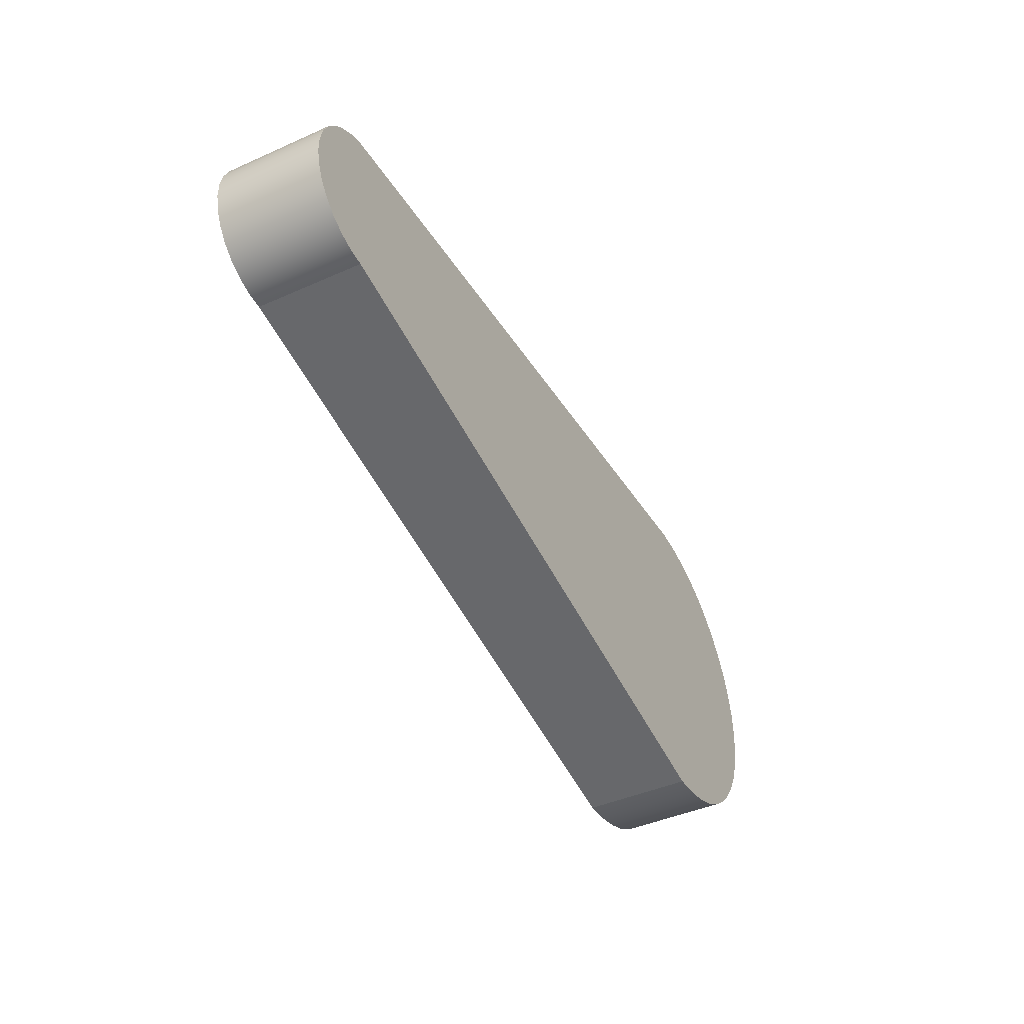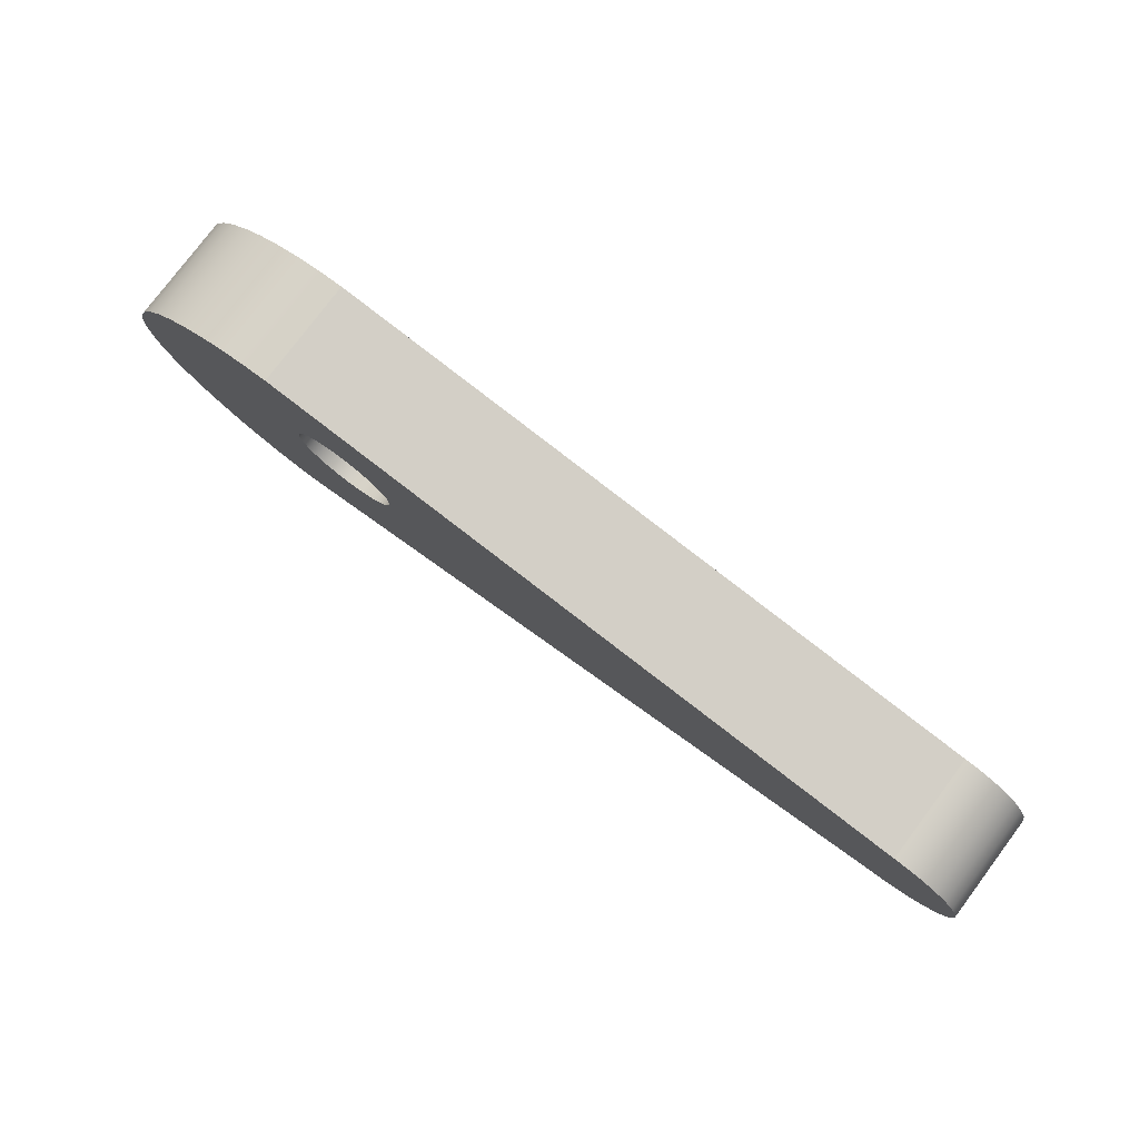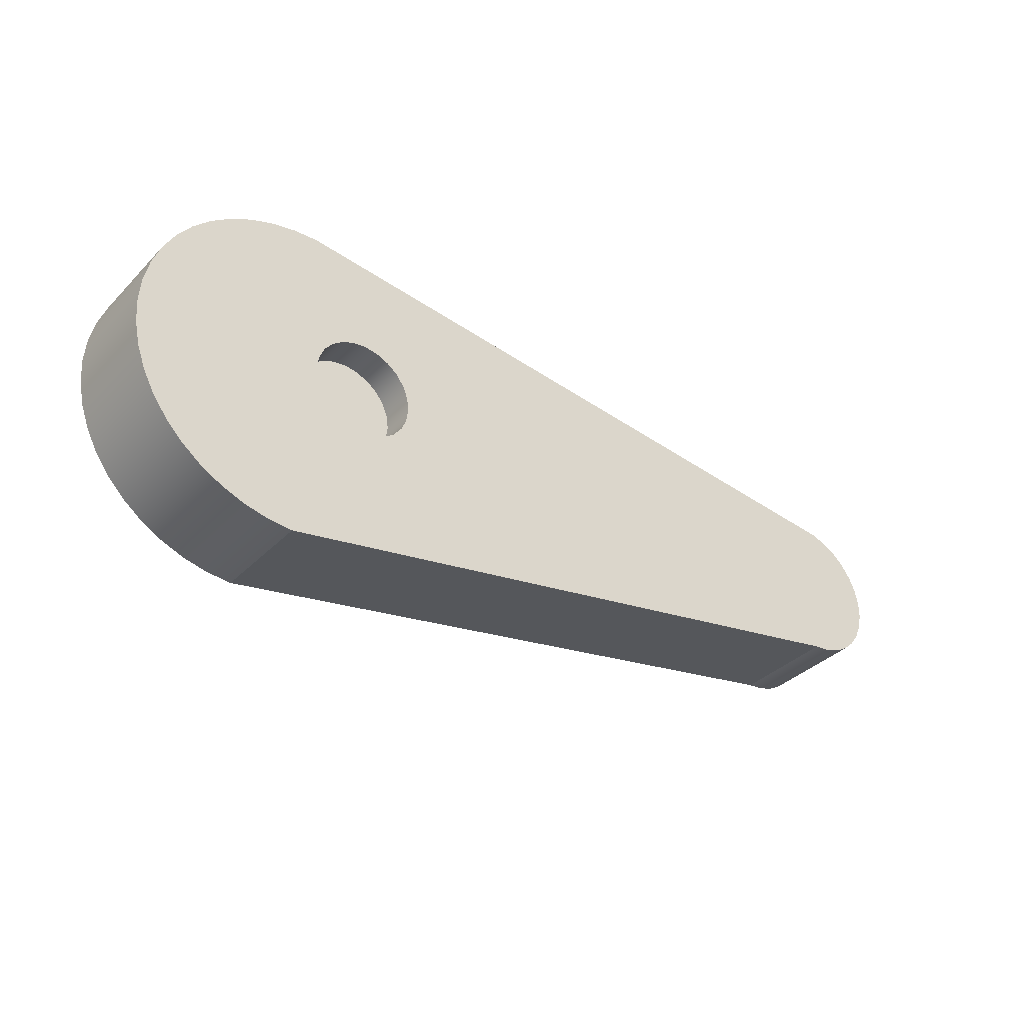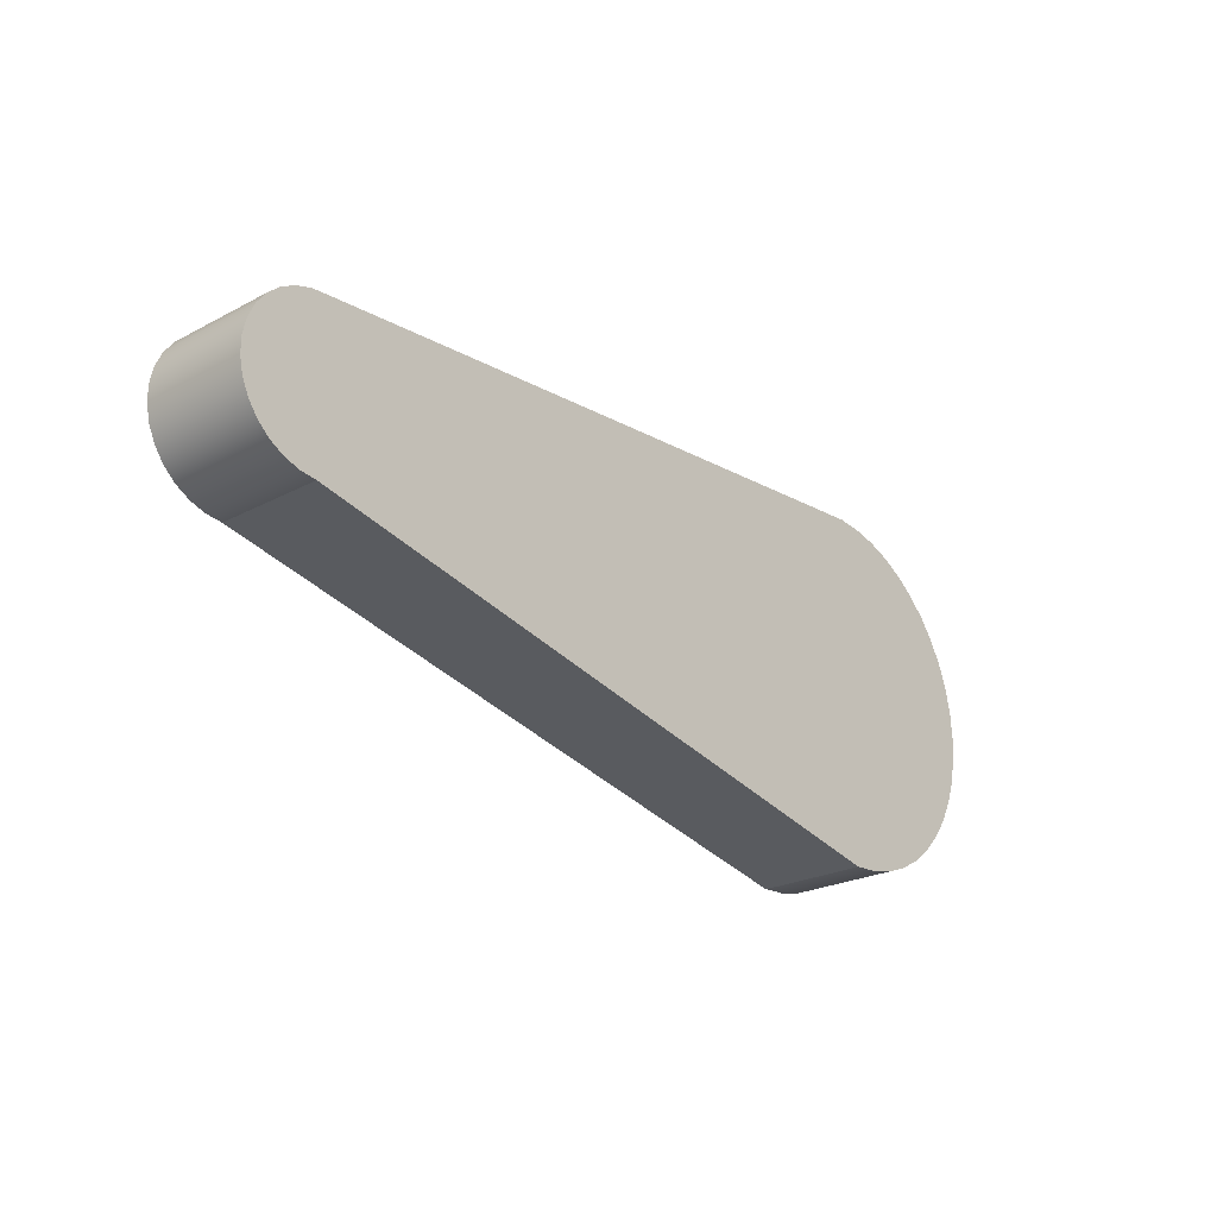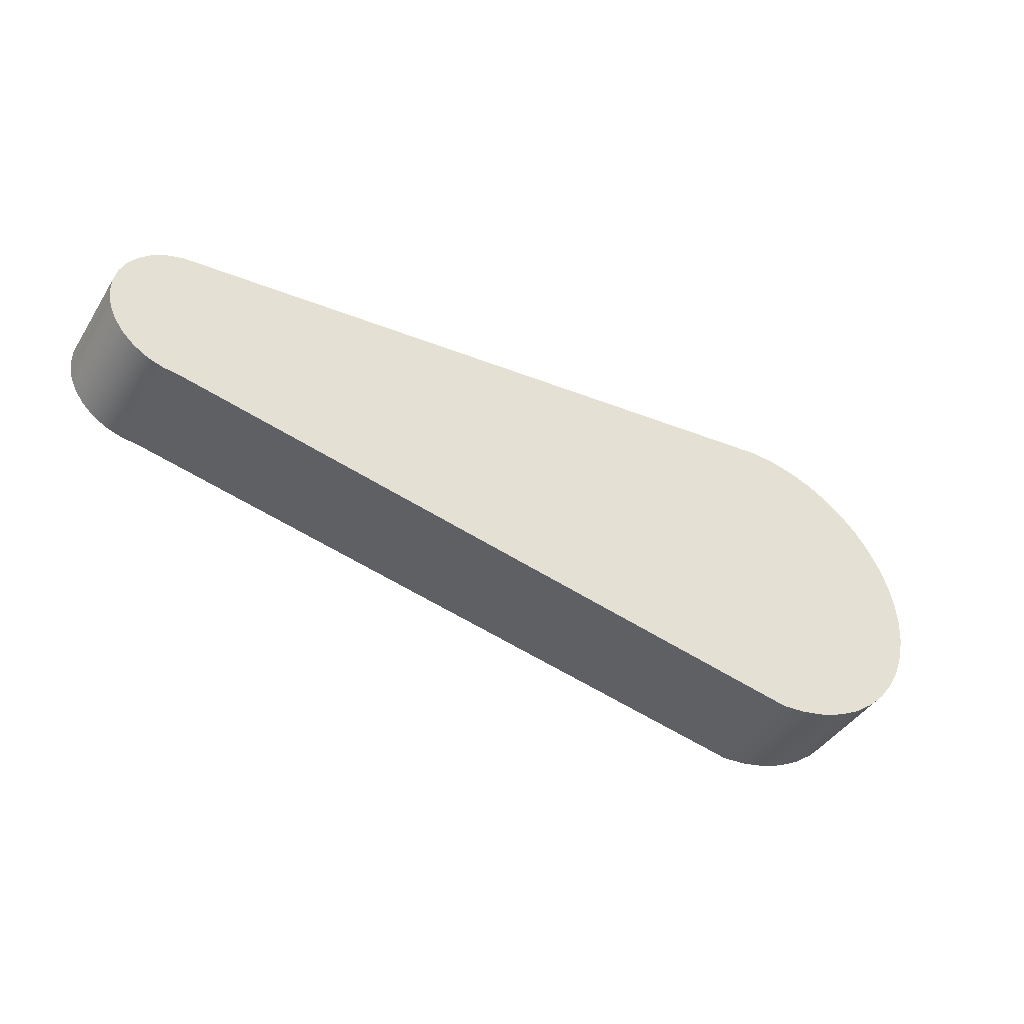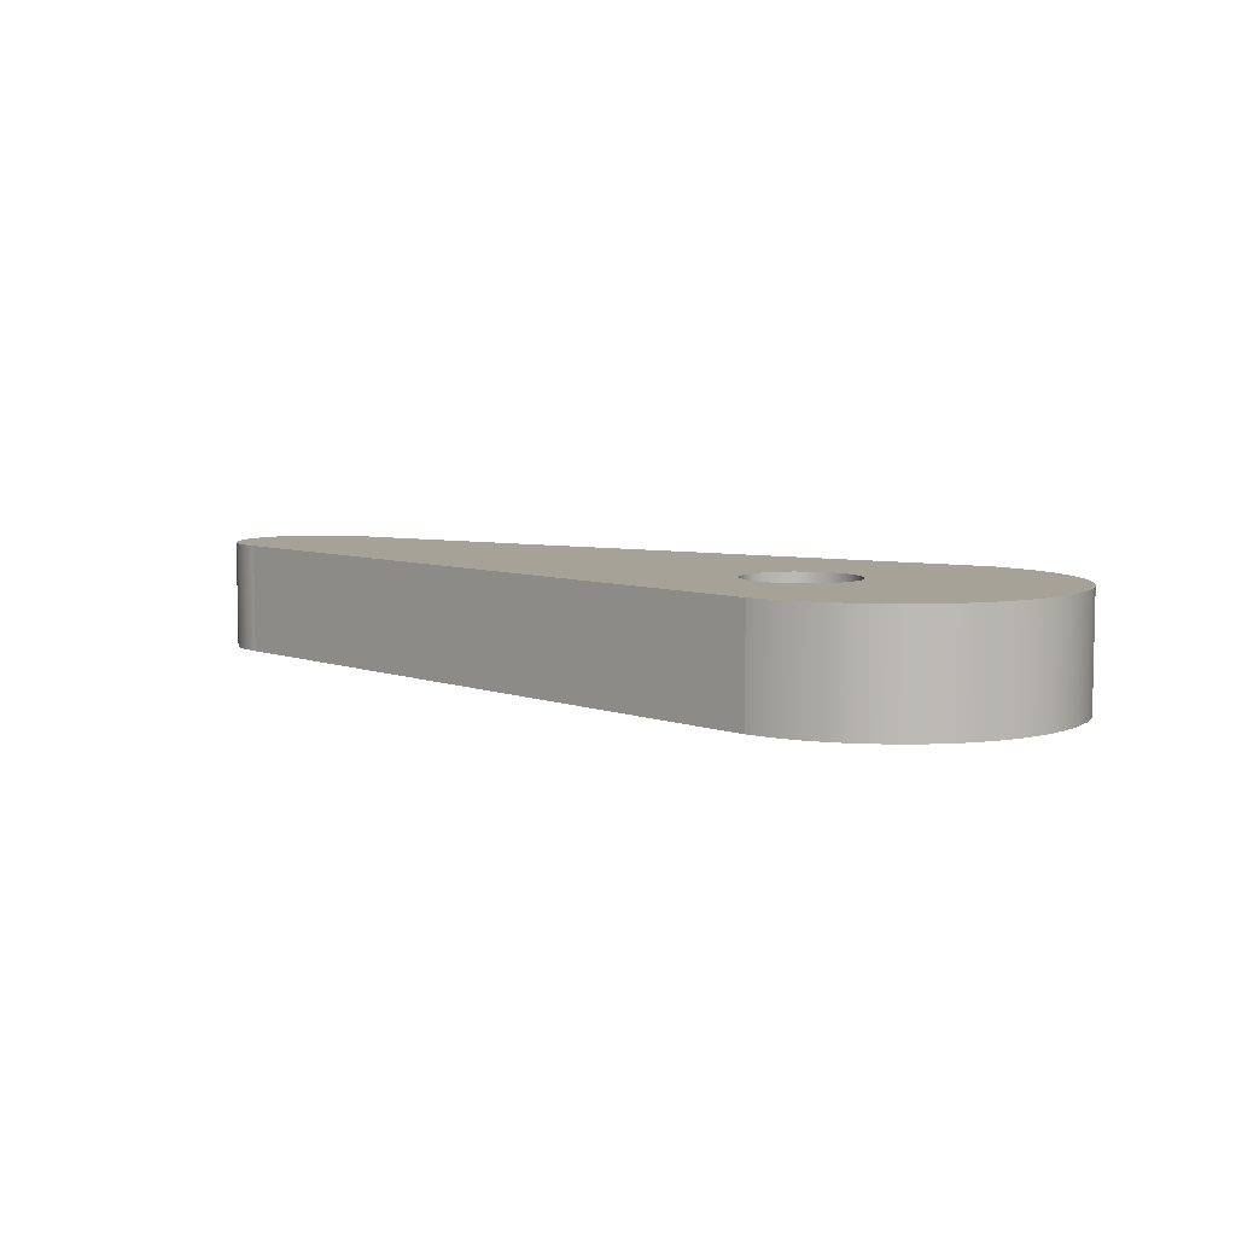
<metadata>
{"format":"obj","ext":"obj","renderer":"f3d","projection":"perspective","resolution":1024,"background":"white","views":[{"elev":-43.0,"azim":117.8,"up":"+Y"},{"elev":78.7,"azim":36.9,"up":"+Y"},{"elev":-35.8,"azim":-37.7,"up":"+Y"},{"elev":-24.2,"azim":131.0,"up":"+Y"},{"elev":-42.1,"azim":150.2,"up":"+Y"},{"elev":6.6,"azim":-138.5,"up":"+Z"}]}
</metadata>
<code>
v 2.665 2.25 1
v 2.69 2.444 1
v 2.765 2.625 1
v 2.885 2.78 1
v 3.04 2.899 1
v 3.221 2.974 1
v 3.415 3 1
v 3.609 2.974 1
v 3.79 2.899 1
v 3.945 2.78 1
v 4.064 2.625 1
v 4.139 2.444 1
v 4.165 2.25 1
v 4.139 2.056 1
v 4.064 1.875 1
v 3.945 1.719 1
v 3.79 1.6 1
v 3.609 1.525 1
v 3.415 1.5 1
v 3.221 1.525 1
v 3.04 1.6 1
v 2.885 1.719 1
v 2.765 1.875 1
v 2.69 2.056 1
v 2.665 2.25 1.5
v 2.69 2.056 1.5
v 2.765 1.875 1.5
v 2.885 1.719 1.5
v 3.04 1.6 1.5
v 3.221 1.525 1.5
v 3.415 1.5 1.5
v 3.609 1.525 1.5
v 3.79 1.6 1.5
v 3.945 1.719 1.5
v 4.064 1.875 1.5
v 4.139 2.056 1.5
v 4.165 2.25 1.5
v 4.139 2.444 1.5
v 4.064 2.625 1.5
v 3.945 2.78 1.5
v 3.79 2.899 1.5
v 3.609 2.974 1.5
v 3.415 3 1.5
v 3.221 2.974 1.5
v 3.04 2.899 1.5
v 2.885 2.78 1.5
v 2.765 2.625 1.5
v 2.69 2.444 1.5
v 2.665 2.25 1
v 2.665 2.25 1.5
v 2.665 2.25 1
v 2.69 2.056 1
v 2.765 1.875 1
v 2.885 1.719 1
v 3.04 1.6 1
v 3.221 1.525 1
v 3.415 1.5 1
v 3.609 1.525 1
v 3.79 1.6 1
v 3.945 1.719 1
v 4.064 1.875 1
v 4.139 2.056 1
v 4.165 2.25 1
v 4.139 2.444 1
v 4.064 2.625 1
v 3.945 2.78 1
v 3.79 2.899 1
v 3.609 2.974 1
v 3.415 3 1
v 3.221 2.974 1
v 3.04 2.899 1
v 2.885 2.78 1
v 2.765 2.625 1
v 2.69 2.444 1
v 12 3.618 0
v 2.5 4.5 0
v 2.5 4.5 1.5
v 12 3.618 1.5
v 12 1.382 0
v 12.23 1.406 0
v 12.46 1.479 0
v 12.66 1.596 0
v 12.83 1.752 0
v 12.97 1.941 0
v 13.06 2.155 0
v 13.11 2.383 0
v 13.11 2.617 0
v 13.06 2.845 0
v 12.97 3.059 0
v 12.83 3.248 0
v 12.66 3.404 0
v 12.46 3.521 0
v 12.23 3.594 0
v 12 3.618 0
v 12 3.618 1.5
v 12.23 3.594 1.5
v 12.46 3.521 1.5
v 12.66 3.404 1.5
v 12.83 3.248 1.5
v 12.97 3.059 1.5
v 13.06 2.845 1.5
v 13.11 2.617 1.5
v 13.11 2.383 1.5
v 13.06 2.155 1.5
v 12.97 1.941 1.5
v 12.83 1.752 1.5
v 12.66 1.596 1.5
v 12.46 1.479 1.5
v 12.23 1.406 1.5
v 12 1.382 1.5
v 2.5 -0.5 0
v 12 1.382 0
v 12 1.382 1.5
v 2.5 -0.5 1.5
v 2.5 4.5 0
v 2.144 4.475 0
v 1.796 4.399 0
v 1.461 4.274 0
v 1.148 4.103 0
v 0.8628 3.889 0
v 0.6106 3.637 0
v 0.3969 3.352 0
v 0.2259 3.039 0
v 0.1013 2.704 0
v 0.02545 2.356 0
v 0 2 0
v 0.02545 1.644 0
v 0.1013 1.296 0
v 0.2259 0.9615 0
v 0.3969 0.6484 0
v 0.6106 0.3628 0
v 0.8628 0.1106 0
v 1.148 -0.1031 0
v 1.461 -0.2741 0
v 1.796 -0.3987 0
v 2.144 -0.4746 0
v 2.5 -0.5 0
v 2.5 -0.5 1.5
v 2.144 -0.4746 1.5
v 1.796 -0.3987 1.5
v 1.461 -0.2741 1.5
v 1.148 -0.1031 1.5
v 0.8628 0.1106 1.5
v 0.6106 0.3628 1.5
v 0.3969 0.6484 1.5
v 0.2259 0.9615 1.5
v 0.1013 1.296 1.5
v 0.02545 1.644 1.5
v 0 2 1.5
v 0.02545 2.356 1.5
v 0.1013 2.704 1.5
v 0.2259 3.039 1.5
v 0.3969 3.352 1.5
v 0.6106 3.637 1.5
v 0.8628 3.889 1.5
v 1.148 4.103 1.5
v 1.461 4.274 1.5
v 1.796 4.399 1.5
v 2.144 4.475 1.5
v 2.5 4.5 1.5
v 2.665 2.25 1.5
v 2.69 2.444 1.5
v 2.765 2.625 1.5
v 2.885 2.78 1.5
v 3.04 2.899 1.5
v 3.221 2.974 1.5
v 3.415 3 1.5
v 3.609 2.974 1.5
v 3.79 2.899 1.5
v 3.945 2.78 1.5
v 4.064 2.625 1.5
v 4.139 2.444 1.5
v 4.165 2.25 1.5
v 4.139 2.056 1.5
v 4.064 1.875 1.5
v 3.945 1.719 1.5
v 3.79 1.6 1.5
v 3.609 1.525 1.5
v 3.415 1.5 1.5
v 3.221 1.525 1.5
v 3.04 1.6 1.5
v 2.885 1.719 1.5
v 2.765 1.875 1.5
v 2.69 2.056 1.5
v 2.5 4.5 1.5
v 2.144 4.475 1.5
v 1.796 4.399 1.5
v 1.461 4.274 1.5
v 1.148 4.103 1.5
v 0.8628 3.889 1.5
v 0.6106 3.637 1.5
v 0.3969 3.352 1.5
v 0.2259 3.039 1.5
v 0.1013 2.704 1.5
v 0.02545 2.356 1.5
v 0 2 1.5
v 0.02545 1.644 1.5
v 0.1013 1.296 1.5
v 0.2259 0.9615 1.5
v 0.3969 0.6484 1.5
v 0.6106 0.3628 1.5
v 0.8628 0.1106 1.5
v 1.148 -0.1031 1.5
v 1.461 -0.2741 1.5
v 1.796 -0.3987 1.5
v 2.144 -0.4746 1.5
v 2.5 -0.5 1.5
v 12 1.382 1.5
v 12.23 1.406 1.5
v 12.46 1.479 1.5
v 12.66 1.596 1.5
v 12.83 1.752 1.5
v 12.97 1.941 1.5
v 13.06 2.155 1.5
v 13.11 2.383 1.5
v 13.11 2.617 1.5
v 13.06 2.845 1.5
v 12.97 3.059 1.5
v 12.83 3.248 1.5
v 12.66 3.404 1.5
v 12.46 3.521 1.5
v 12.23 3.594 1.5
v 12 3.618 1.5
v 2.5 -0.5 0
v 2.144 -0.4746 0
v 1.796 -0.3987 0
v 1.461 -0.2741 0
v 1.148 -0.1031 0
v 0.8628 0.1106 0
v 0.6106 0.3628 0
v 0.3969 0.6484 0
v 0.2259 0.9615 0
v 0.1013 1.296 0
v 0.02545 1.644 0
v 0 2 0
v 0.02545 2.356 0
v 0.1013 2.704 0
v 0.2259 3.039 0
v 0.3969 3.352 0
v 0.6106 3.637 0
v 0.8628 3.889 0
v 1.148 4.103 0
v 1.461 4.274 0
v 1.796 4.399 0
v 2.144 4.475 0
v 2.5 4.5 0
v 12 3.618 0
v 12.23 3.594 0
v 12.46 3.521 0
v 12.66 3.404 0
v 12.83 3.248 0
v 12.97 3.059 0
v 13.06 2.845 0
v 13.11 2.617 0
v 13.11 2.383 0
v 13.06 2.155 0
v 12.97 1.941 0
v 12.83 1.752 0
v 12.66 1.596 0
v 12.46 1.479 0
v 12.23 1.406 0
v 12 1.382 0
g 844f1a5a-e357-11ea-a19d-54bf646e7e1f
f 2 48 1
f 1 48 50
f 49 25 24
f 24 25 26
f 24 26 23
f 23 26 27
f 23 27 22
f 22 27 28
f 22 28 21
f 21 28 29
f 21 29 20
f 20 29 30
f 20 30 19
f 19 30 31
f 19 31 18
f 18 31 32
f 18 32 17
f 17 32 33
f 17 33 16
f 16 33 34
f 16 34 15
f 15 34 35
f 15 35 14
f 14 35 36
f 14 36 13
f 13 36 37
f 13 37 12
f 12 37 38
f 12 38 11
f 11 38 39
f 11 39 10
f 10 39 40
f 10 40 9
f 9 40 41
f 9 41 8
f 8 41 42
f 8 42 7
f 7 42 43
f 7 43 6
f 6 43 44
f 6 44 5
f 5 44 45
f 5 45 4
f 4 45 46
f 4 46 3
f 3 46 47
f 3 47 2
f 2 47 48
g 844f8f90-e357-11ea-9510-54bf646e7e1f
f 52 62 51
f 51 62 63
f 51 63 74
f 74 63 64
f 74 64 73
f 73 64 65
f 73 65 72
f 72 65 66
f 72 66 71
f 71 66 67
f 71 67 70
f 70 67 68
f 70 68 69
f 62 52 61
f 61 52 53
f 61 53 60
f 60 53 54
f 60 54 59
f 59 54 55
f 59 55 58
f 58 55 56
f 58 56 57
g 8407662e-e357-11ea-8ee0-54bf646e7e1f
f 75 76 78
f 78 76 77
g 8407b448-e357-11ea-955d-54bf646e7e1f
f 110 79 109
f 109 79 80
f 109 80 108
f 108 80 81
f 108 81 107
f 107 81 82
f 107 82 106
f 106 82 83
f 106 83 105
f 105 83 84
f 105 84 104
f 104 84 85
f 104 85 103
f 103 85 86
f 103 86 102
f 102 86 87
f 102 87 101
f 101 87 88
f 101 88 100
f 100 88 89
f 100 89 99
f 99 89 90
f 99 90 98
f 98 90 91
f 98 91 97
f 97 91 92
f 97 92 96
f 96 92 93
f 96 93 95
f 95 93 94
g 84085078-e357-11ea-b27c-54bf646e7e1f
f 111 112 114
f 114 112 113
g 84089ea6-e357-11ea-ab15-54bf646e7e1f
f 160 115 159
f 159 115 116
f 159 116 158
f 158 116 117
f 158 117 157
f 157 117 118
f 157 118 156
f 156 118 119
f 156 119 155
f 155 119 120
f 155 120 154
f 154 120 121
f 154 121 153
f 153 121 122
f 153 122 152
f 152 122 123
f 152 123 151
f 151 123 124
f 151 124 150
f 150 124 125
f 150 125 149
f 149 125 126
f 149 126 148
f 148 126 127
f 148 127 147
f 147 127 128
f 147 128 146
f 146 128 129
f 146 129 145
f 145 129 130
f 145 130 144
f 144 130 131
f 144 131 143
f 143 131 132
f 143 132 142
f 142 132 133
f 142 133 141
f 141 133 134
f 141 134 140
f 140 134 135
f 140 135 139
f 139 135 136
f 139 136 138
f 138 136 137
g 840913cc-e357-11ea-b2da-54bf646e7e1f
f 162 195 161
f 161 195 196
f 161 196 184
f 184 196 183
f 183 196 197
f 183 197 182
f 182 197 198
f 182 198 181
f 181 198 199
f 181 199 180
f 180 199 200
f 180 200 201
f 195 162 194
f 194 162 163
f 194 163 193
f 193 163 164
f 193 164 165
f 166 191 165
f 165 191 192
f 165 192 193
f 167 189 166
f 166 189 190
f 166 190 191
f 168 185 167
f 167 185 188
f 167 188 189
f 168 169 185
f 185 169 223
f 223 169 170
f 223 170 171
f 171 172 223
f 223 172 216
f 223 216 217
f 173 208 172
f 172 208 215
f 172 215 216
f 173 174 208
f 208 174 175
f 208 175 176
f 176 177 208
f 208 177 178
f 208 178 207
f 207 178 179
f 207 179 203
f 203 179 202
f 202 179 201
f 201 179 180
f 186 187 185
f 185 187 188
f 203 204 207
f 207 204 205
f 207 205 206
f 209 210 208
f 208 210 211
f 208 211 212
f 212 213 208
f 208 213 214
f 208 214 215
f 217 218 223
f 223 218 219
f 223 219 220
f 220 221 223
f 223 221 222
g 840988f4-e357-11ea-ba7b-54bf646e7e1f
f 225 226 224
f 224 226 227
f 224 227 228
f 228 229 224
f 224 229 230
f 224 230 231
f 231 232 224
f 224 232 262
f 262 232 233
f 262 233 234
f 234 235 262
f 262 235 236
f 262 236 237
f 262 237 247
f 247 237 238
f 247 238 246
f 246 238 239
f 246 239 240
f 240 241 246
f 246 241 242
f 246 242 243
f 243 244 246
f 246 244 245
f 248 249 247
f 247 249 250
f 247 250 251
f 251 252 247
f 247 252 253
f 247 253 254
f 254 255 247
f 247 255 262
f 255 256 262
f 262 256 257
f 262 257 258
f 258 259 262
f 262 259 260
f 262 260 261

</code>
